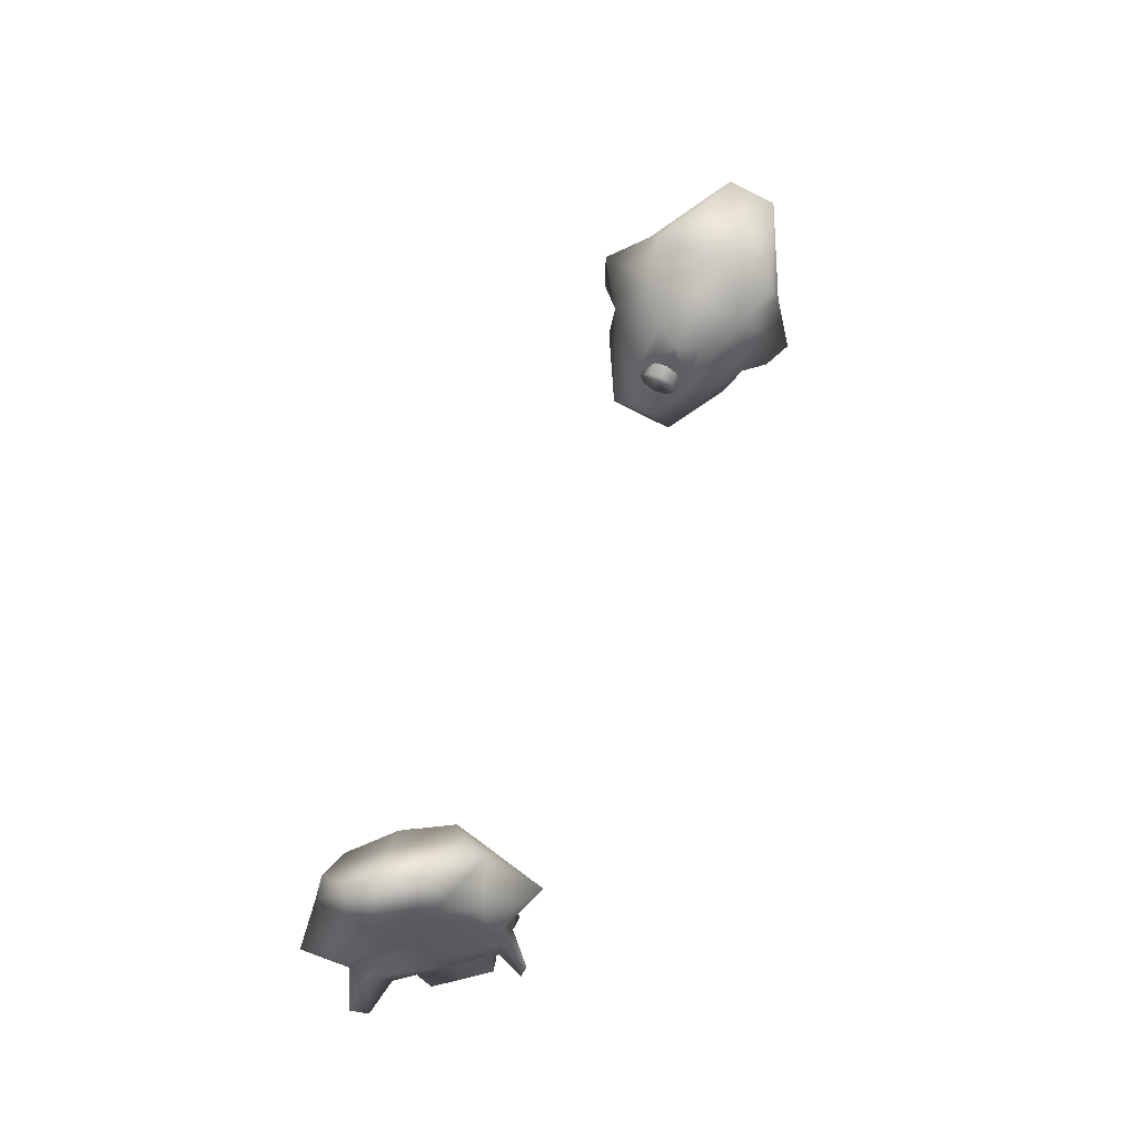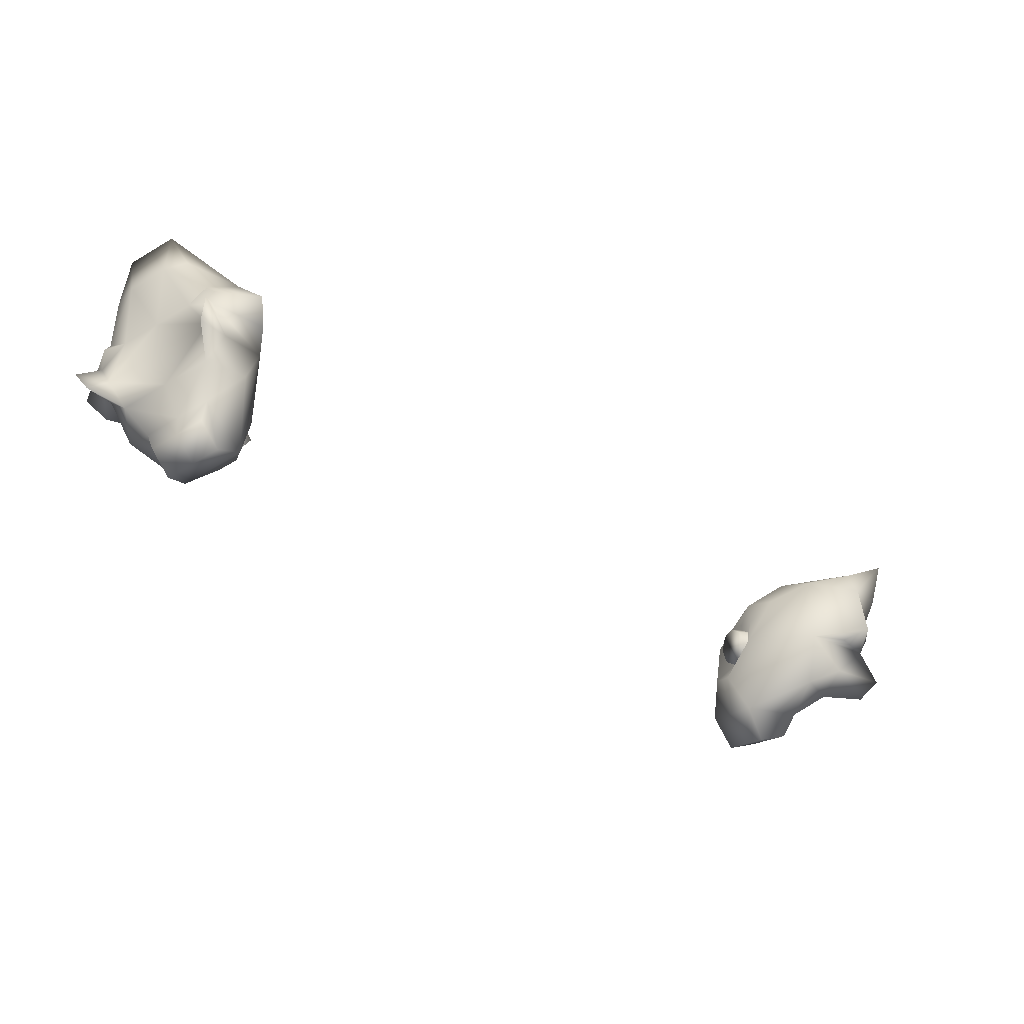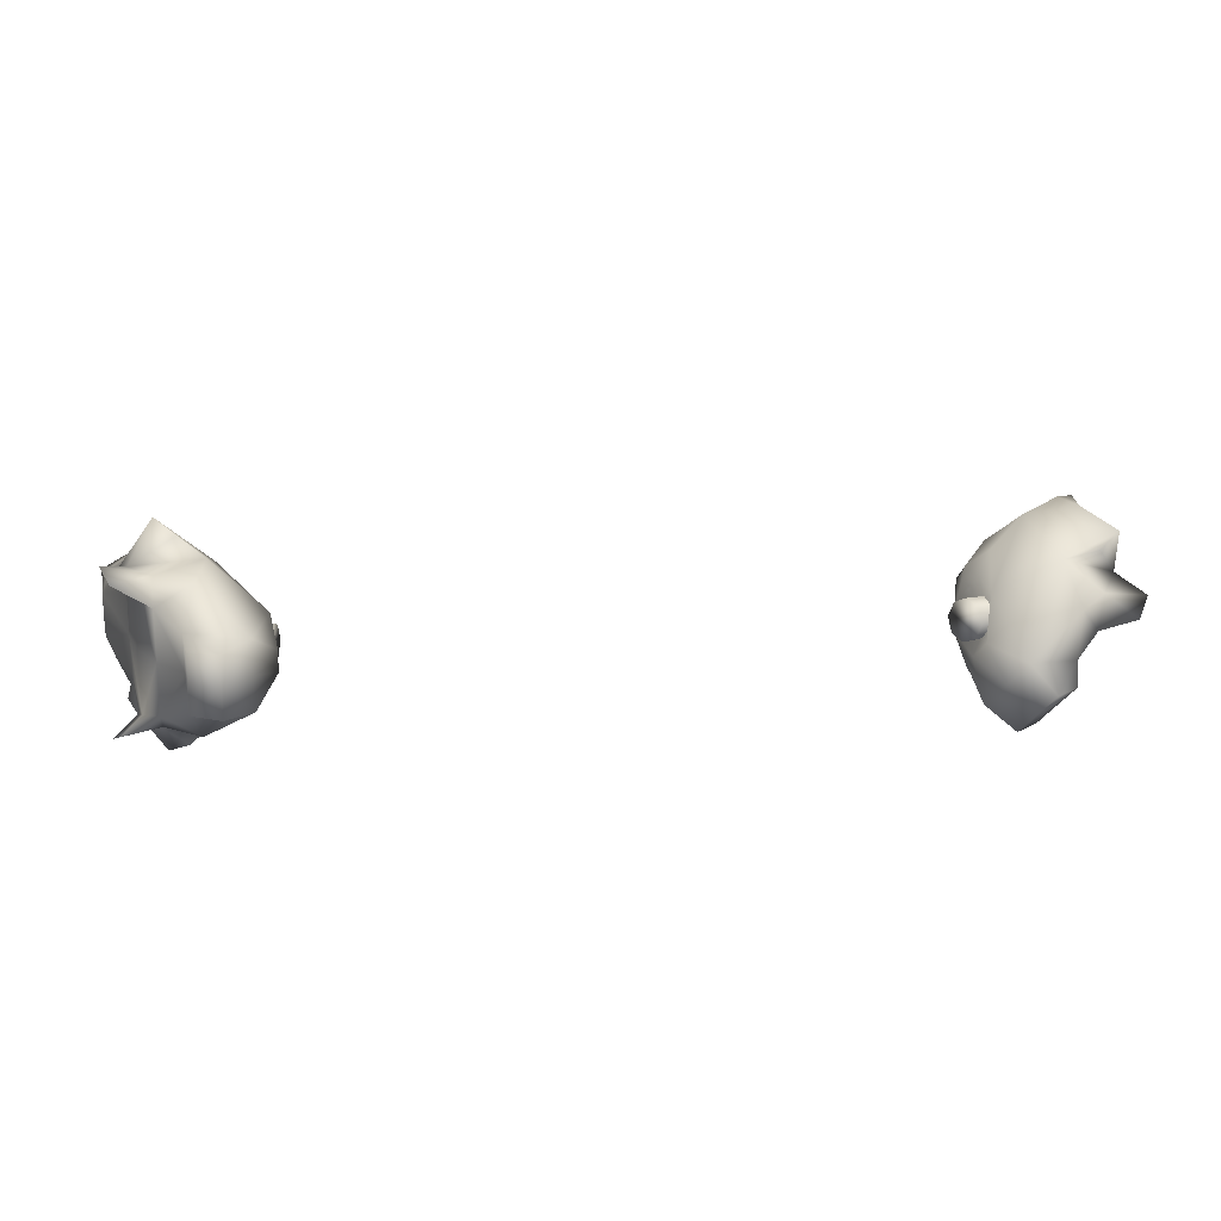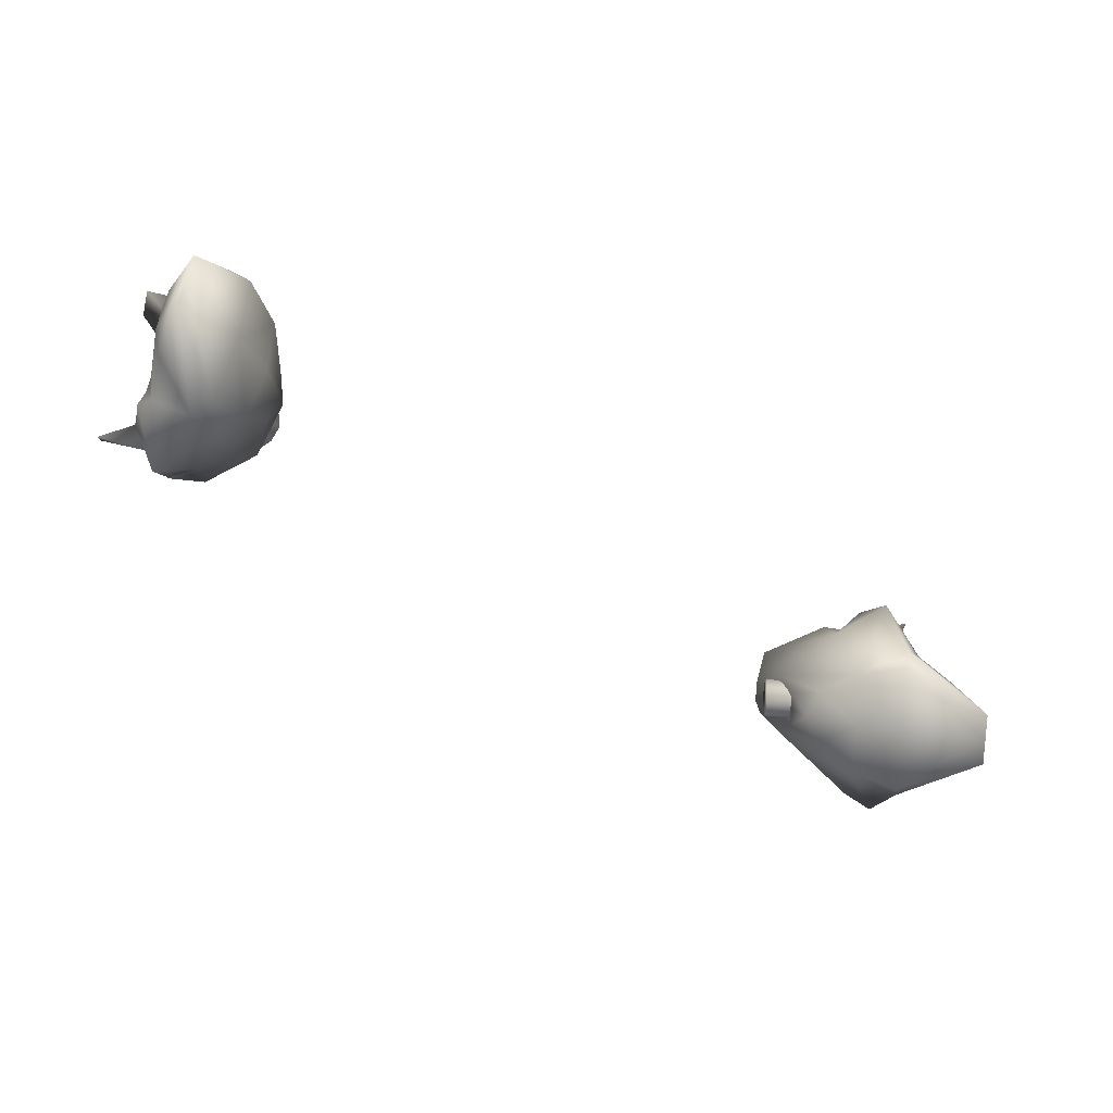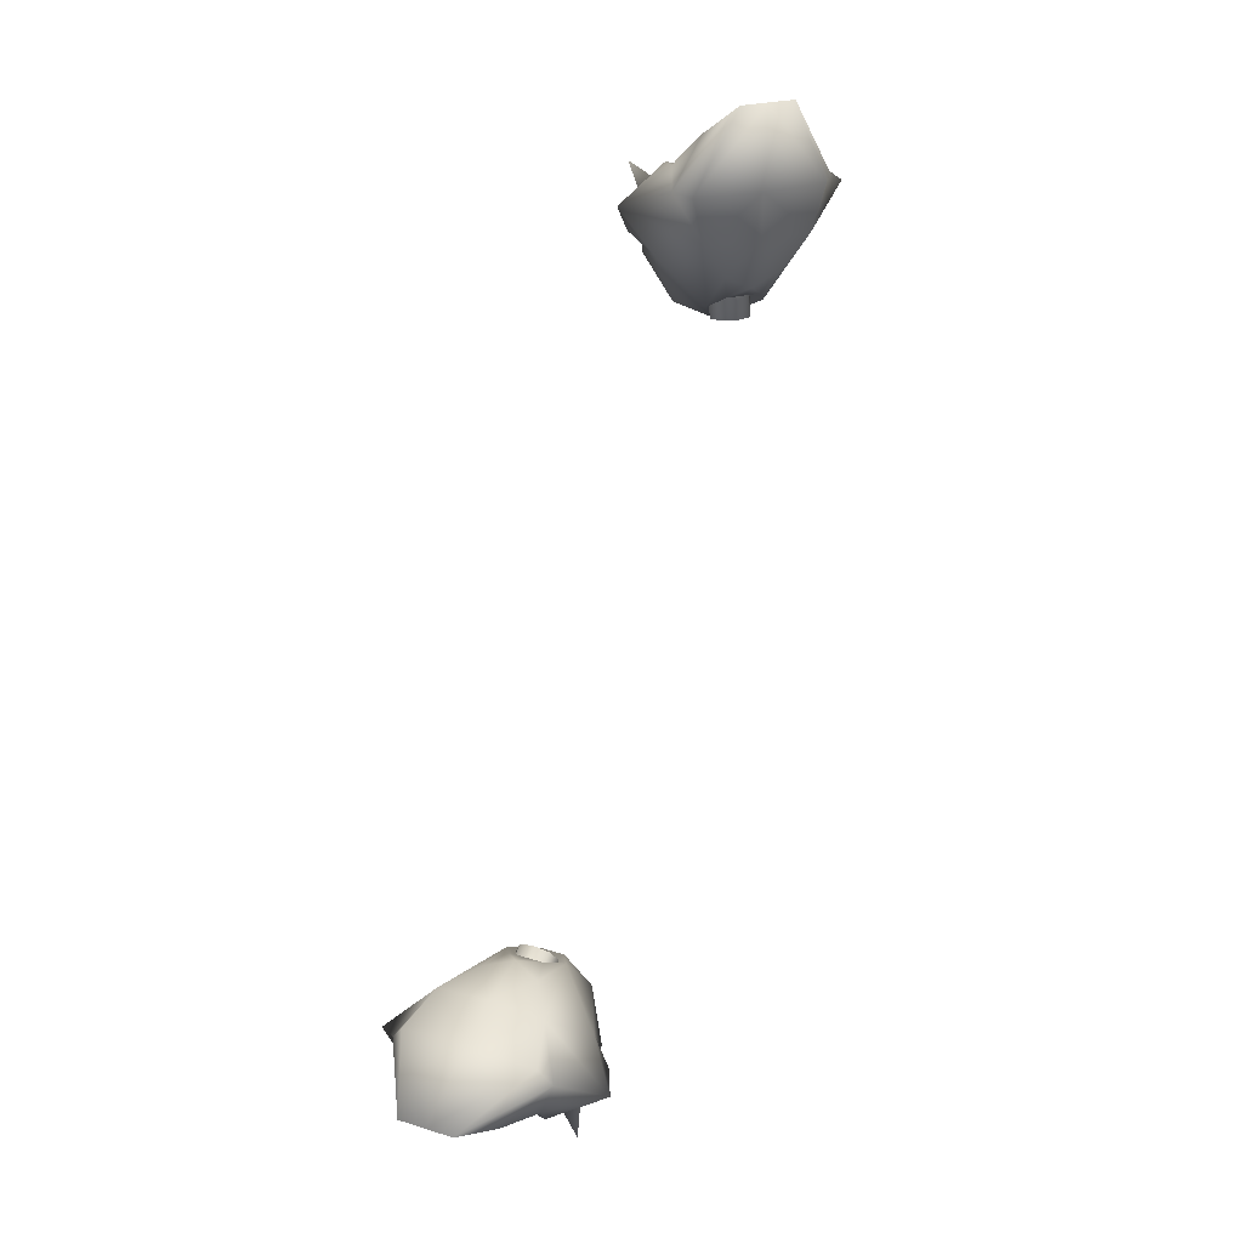
<metadata>
{"format":"obj","ext":"obj","renderer":"f3d","projection":"perspective","resolution":1024,"background":"white","views":[{"elev":58.6,"azim":-93.3,"up":"+Y"},{"elev":-33.5,"azim":-54.5,"up":"+Y"},{"elev":-56.4,"azim":155.1,"up":"+Y"},{"elev":-2.6,"azim":144.1,"up":"+Z"},{"elev":75.4,"azim":82.6,"up":"+Y"}]}
</metadata>
<code>
o Body.002
v 1.979 0.5642 1.15
v 1.904 0.5448 0.9249
v 1.838 0.5042 1.067
v 2.045 0.6048 1.008
v 1.985 0.6891 1.229
v 2.065 0.7446 1.057
v 2.082 0.8044 1.391
v 2.193 0.8724 1.153
v 2.151 0.9612 1.539
v 2.216 0.7873 1.573
v 2.288 1.048 1.248
v 2.242 0.8832 1.68
v 2.163 1.07 1.629
v 2.341 1.263 1.334
v 2.251 1.214 1.527
v 2.229 1.18 1.645
v 2.202 1.269 1.658
v 2.429 1.52 1.578
v 2.477 1.543 1.478
v 2.337 1.505 1.677
v 2.503 1.846 1.577
v 2.445 1.811 1.7
v 2.445 1.811 1.7
v 2.035 1.43 1.715
v 2.013 1.546 1.661
v 2.337 1.505 1.677
v 2.202 1.269 1.658
v 1.951 1.087 1.791
v 2.229 1.18 1.645
v 2.163 1.07 1.629
v 1.873 1.02 1.661
v 1.799 1.066 1.503
v 2.038 0.9211 1.536
v 2.242 0.8832 1.68
v 2.216 0.7873 1.573
v 2.082 0.8044 1.391
v 1.856 0.8006 1.419
v 1.985 0.6891 1.229
v 1.698 0.6611 1.071
v 1.838 0.5042 1.067
v 1.979 0.5642 1.15
v 1.873 1.02 1.661
v 1.799 1.066 1.503
v 1.951 1.087 1.791
v 1.839 1.474 1.48
v 2.035 1.43 1.715
v 2.013 1.546 1.661
v 2.143 1.68 1.361
v 2.503 1.846 1.577
v 2.445 1.811 1.7
v 1.941 1.586 1.24
v 1.75 1.373 1.253
v 1.75 1.397 1.097
v 1.641 1.088 1.137
v 1.69 1.239 1.128
v 1.728 1.26 1.048
v 1.785 1.069 1.019
v 1.698 0.6611 1.071
v 1.856 0.8006 1.419
v 1.649 0.8817 0.9669
v 1.673 0.8934 0.9169
v 1.775 0.7006 0.9091
v 1.904 0.5448 0.9249
v 1.838 0.5042 1.067
v 2.111 0.6454 0.8659
v 1.97 0.5854 0.7831
v 1.904 0.5448 0.9249
v 2.045 0.6048 1.008
v 2.146 0.7882 0.8826
v 2.065 0.7446 1.057
v 2.304 0.9404 0.9158
v 2.193 0.8724 1.153
v 2.424 1.129 0.9545
v 2.527 0.9782 0.906
v 2.288 1.048 1.248
v 2.601 1.104 0.9093
v 2.473 1.261 0.9625
v 2.341 1.263 1.334
v 2.429 1.323 1.144
v 2.506 1.351 1.05
v 2.479 1.44 1.062
v 2.522 1.577 1.38
v 2.477 1.543 1.478
v 2.534 1.626 1.253
v 2.503 1.846 1.577
v 2.56 1.882 1.453
v 2.56 1.882 1.453
v 2.299 1.721 1.048
v 2.376 1.64 0.9827
v 2.534 1.626 1.253
v 2.479 1.44 1.062
v 2.445 1.391 0.7301
v 2.506 1.351 1.05
v 2.473 1.261 0.9625
v 2.314 1.291 0.7154
v 2.142 1.277 0.7671
v 2.355 1.115 0.8574
v 2.601 1.104 0.9093
v 2.527 0.9782 0.906
v 2.304 0.9404 0.9158
v 2.174 0.9958 0.7368
v 2.146 0.7882 0.8826
v 1.848 0.753 0.7495
v 1.97 0.5854 0.7831
v 2.111 0.6454 0.8659
v 2.314 1.291 0.7154
v 2.445 1.391 0.7301
v 2.142 1.277 0.7671
v 2.068 1.614 0.9886
v 2.376 1.64 0.9827
v 2.299 1.721 1.048
v 2.143 1.68 1.361
v 2.503 1.846 1.577
v 2.56 1.882 1.453
v 1.941 1.586 1.24
v 1.867 1.445 1.003
v 1.75 1.397 1.097
v 1.769 1.167 0.861
v 1.765 1.285 0.9677
v 1.728 1.26 1.048
v 1.785 1.069 1.019
v 1.848 0.753 0.7495
v 2.174 0.9958 0.7368
v 1.695 0.9101 0.8677
v 1.673 0.8934 0.9169
v 1.775 0.7006 0.9091
v 1.904 0.5448 0.9249
v 1.97 0.5854 0.7831
f 3 2 1
f 1 2 4
f 5 1 4
f 6 5 4
f 7 5 6
f 8 7 6
f 7 8 9
f 7 9 10
f 9 8 11
f 10 9 12
f 13 12 9
f 11 14 9
f 9 15 13
f 9 14 15
f 13 15 16
f 17 16 15
f 15 14 18
f 15 18 17
f 18 14 19
f 17 18 20
f 21 18 19
f 22 20 18
f 22 18 21
f 25 24 23
f 23 24 26
f 26 24 27
f 24 28 27
f 27 28 29
f 29 28 30
f 30 28 31
f 30 31 32
f 30 32 33
f 30 33 34
f 34 33 35
f 35 33 36
f 32 37 33
f 33 37 36
f 36 37 38
f 38 37 39
f 39 40 38
f 38 40 41
f 44 43 42
f 44 45 43
f 46 45 44
f 47 45 46
f 48 45 47
f 48 47 49
f 49 47 50
f 51 45 48
f 45 51 52
f 52 51 53
f 45 54 43
f 52 54 45
f 52 53 55
f 54 52 55
f 55 53 56
f 55 56 57
f 54 55 57
f 54 58 43
f 59 43 58
f 60 54 57
f 60 58 54
f 61 60 57
f 61 62 60
f 60 62 58
f 62 63 58
f 58 63 64
f 67 66 65
f 67 65 68
f 65 69 68
f 69 70 68
f 69 71 70
f 71 72 70
f 72 71 73
f 73 71 74
f 72 73 75
f 73 74 76
f 76 77 73
f 78 75 73
f 79 73 77
f 78 73 79
f 79 77 80
f 80 81 79
f 78 79 82
f 82 79 81
f 78 82 83
f 82 81 84
f 82 85 83
f 84 86 82
f 82 86 85
f 89 88 87
f 89 87 90
f 89 90 91
f 92 89 91
f 92 91 93
f 92 93 94
f 92 94 95
f 95 94 96
f 96 94 97
f 97 94 98
f 97 98 99
f 97 99 100
f 101 96 97
f 101 97 100
f 101 100 102
f 101 102 103
f 104 103 102
f 104 102 105
f 108 107 106
f 109 107 108
f 109 110 107
f 109 111 110
f 109 112 111
f 111 112 113
f 111 113 114
f 109 115 112
f 115 109 116
f 115 116 117
f 118 109 108
f 118 116 109
f 117 116 119
f 116 118 119
f 117 119 120
f 120 119 121
f 119 118 121
f 122 118 108
f 108 123 122
f 118 124 121
f 122 124 118
f 124 125 121
f 126 125 124
f 126 124 122
f 127 126 122
f 127 122 128
o VIsor
v 1.945 1.273 1.152
v 1.646 1.166 1.072
v 1.669 1.217 1.008
v 1.922 1.222 1.217
v 1.654 1.083 1.089
v 1.93 1.139 1.234
v 1.689 1.016 1.049
v 1.964 1.072 1.194
v 1.73 1.005 0.9753
v 2.005 1.061 1.12
v 2.005 1.061 1.12
v 1.753 1.056 0.911
v 1.73 1.005 0.9753
v 2.029 1.112 1.056
v 1.745 1.139 0.8939
v 2.021 1.195 1.038
v 1.711 1.206 0.9341
v 1.986 1.262 1.079
v 1.669 1.217 1.008
v 1.945 1.273 1.152
v 1.711 1.206 0.9341
v 1.669 1.217 1.008
v 1.745 1.139 0.8939
v 1.753 1.056 0.911
v 1.73 1.005 0.9753
v 1.689 1.016 1.049
v 1.654 1.083 1.089
v 1.646 1.166 1.072
f 131 130 129
f 130 132 129
f 130 133 132
f 133 134 132
f 133 135 134
f 135 136 134
f 135 137 136
f 137 138 136
f 141 140 139
f 140 142 139
f 140 143 142
f 143 144 142
f 143 145 144
f 145 146 144
f 145 147 146
f 147 148 146
f 151 150 149
f 152 150 151
f 153 150 152
f 154 150 153
f 155 150 154
f 156 150 155
o Body.013
v -1.946 1.1 -0.4314
v -1.808 1.013 -0.2586
v -1.825 0.9756 -0.415
v -1.929 1.137 -0.275
v -1.927 1.229 -0.5009
v -1.903 1.279 -0.3115
v -2.018 1.4 -0.6076
v -1.99 1.462 -0.3455
v -2.063 1.596 -0.7134
v -2.203 1.47 -0.717
v -2.028 1.675 -0.3917
v -2.224 1.586 -0.8035
v -2.059 1.714 -0.79
v -2.012 1.906 -0.448
v -2.031 1.86 -0.6606
v -2.072 1.843 -0.7771
v -2.016 1.915 -0.8002
v -2.065 2.216 -0.6323
v -2.057 2.237 -0.5215
v -2.033 2.183 -0.7606
v -1.984 2.538 -0.6006
v -1.999 2.506 -0.7369
v -1.999 2.506 -0.7369
v -1.832 2.005 -0.922
v -1.744 2.091 -0.8815
v -2.033 2.183 -0.7606
v -2.016 1.915 -0.8002
v -1.939 1.676 -1.026
v -2.072 1.843 -0.7771
v -2.059 1.714 -0.79
v -1.855 1.562 -0.94
v -1.715 1.546 -0.828
v -1.986 1.515 -0.7578
v -2.224 1.586 -0.8035
v -2.203 1.47 -0.717
v -2.018 1.4 -0.6076
v -1.844 1.313 -0.7272
v -1.927 1.229 -0.5009
v -1.644 1.063 -0.4772
v -1.825 0.9756 -0.415
v -1.946 1.1 -0.4314
v -1.855 1.562 -0.94
v -1.715 1.546 -0.828
v -1.939 1.676 -1.026
v -1.564 1.925 -0.7898
v -1.832 2.005 -0.922
v -1.744 2.091 -0.8815
v -1.68 2.209 -0.5552
v -1.984 2.538 -0.6006
v -1.999 2.506 -0.7369
v -1.509 2.023 -0.5296
v -1.449 1.759 -0.6208
v -1.38 1.753 -0.4795
v -1.438 1.438 -0.561
v -1.41 1.592 -0.5329
v -1.401 1.611 -0.4437
v -1.52 1.456 -0.3944
v -1.644 1.063 -0.4772
v -1.844 1.313 -0.7272
v -1.469 1.224 -0.4033
v -1.465 1.235 -0.3479
v -1.629 1.1 -0.2983
v -1.808 1.013 -0.2586
v -1.825 0.9756 -0.415
v -1.912 1.174 -0.1185
v -1.791 1.05 -0.1021
v -1.808 1.013 -0.2586
v -1.929 1.137 -0.275
v -1.886 1.319 -0.119
v -1.903 1.279 -0.3115
v -1.962 1.524 -0.08335
v -1.99 1.462 -0.3455
v -1.994 1.748 -0.06838
v -2.125 1.644 0.01861
v -2.028 1.675 -0.3917
v -2.133 1.787 0.0469
v -1.981 1.888 -0.05488
v -2.012 1.906 -0.448
v -1.986 1.96 -0.2381
v -2.002 1.998 -0.1205
v -1.946 2.07 -0.1433
v -2.042 2.267 -0.4136
v -2.057 2.237 -0.5215
v -1.983 2.294 -0.2937
v -1.984 2.538 -0.6006
v -1.97 2.571 -0.4643
v -1.97 2.571 -0.4643
v -1.671 2.251 -0.2052
v -1.745 2.196 -0.1138
v -1.983 2.294 -0.2937
v -1.946 2.07 -0.1433
v -1.814 1.953 0.1444
v -2.002 1.998 -0.1205
v -1.981 1.888 -0.05488
v -1.744 1.808 0.1029
v -1.628 1.738 -0.01602
v -1.906 1.692 -0.009107
v -2.133 1.787 0.0469
v -2.125 1.644 0.01861
v -1.962 1.524 -0.08335
v -1.764 1.491 0.02492
v -1.886 1.319 -0.119
v -1.606 1.147 -0.1229
v -1.791 1.05 -0.1021
v -1.912 1.174 -0.1185
v -1.744 1.808 0.1029
v -1.814 1.953 0.1444
v -1.628 1.738 -0.01602
v -1.506 2.054 -0.2478
v -1.745 2.196 -0.1138
v -1.671 2.251 -0.2052
v -1.68 2.209 -0.5552
v -1.984 2.538 -0.6006
v -1.97 2.571 -0.4643
v -1.509 2.023 -0.5296
v -1.419 1.825 -0.3451
v -1.38 1.753 -0.4795
v -1.405 1.51 -0.2569
v -1.391 1.634 -0.3555
v -1.401 1.611 -0.4437
v -1.52 1.456 -0.3944
v -1.606 1.147 -0.1229
v -1.764 1.491 0.02492
v -1.458 1.25 -0.2939
v -1.465 1.235 -0.3479
v -1.629 1.1 -0.2983
v -1.808 1.013 -0.2586
v -1.791 1.05 -0.1021
f 159 158 157
f 157 158 160
f 161 157 160
f 162 161 160
f 163 161 162
f 164 163 162
f 163 164 165
f 163 165 166
f 165 164 167
f 166 165 168
f 169 168 165
f 167 170 165
f 165 171 169
f 165 170 171
f 169 171 172
f 173 172 171
f 171 170 174
f 171 174 173
f 174 170 175
f 173 174 176
f 177 174 175
f 178 176 174
f 178 174 177
f 181 180 179
f 179 180 182
f 182 180 183
f 180 184 183
f 183 184 185
f 185 184 186
f 186 184 187
f 186 187 188
f 186 188 189
f 186 189 190
f 190 189 191
f 191 189 192
f 188 193 189
f 189 193 192
f 192 193 194
f 194 193 195
f 195 196 194
f 194 196 197
f 200 199 198
f 200 201 199
f 202 201 200
f 203 201 202
f 204 201 203
f 204 203 205
f 205 203 206
f 207 201 204
f 201 207 208
f 208 207 209
f 201 210 199
f 208 210 201
f 208 209 211
f 210 208 211
f 211 209 212
f 211 212 213
f 210 211 213
f 210 214 199
f 215 199 214
f 216 210 213
f 216 214 210
f 217 216 213
f 217 218 216
f 216 218 214
f 218 219 214
f 214 219 220
f 223 222 221
f 223 221 224
f 221 225 224
f 225 226 224
f 225 227 226
f 227 228 226
f 228 227 229
f 229 227 230
f 228 229 231
f 229 230 232
f 232 233 229
f 234 231 229
f 235 229 233
f 234 229 235
f 235 233 236
f 236 237 235
f 234 235 238
f 238 235 237
f 234 238 239
f 238 237 240
f 238 241 239
f 240 242 238
f 238 242 241
f 245 244 243
f 245 243 246
f 245 246 247
f 248 245 247
f 248 247 249
f 248 249 250
f 248 250 251
f 251 250 252
f 252 250 253
f 253 250 254
f 253 254 255
f 253 255 256
f 257 252 253
f 257 253 256
f 257 256 258
f 257 258 259
f 260 259 258
f 260 258 261
f 264 263 262
f 265 263 264
f 265 266 263
f 265 267 266
f 265 268 267
f 267 268 269
f 267 269 270
f 265 271 268
f 271 265 272
f 271 272 273
f 274 265 264
f 274 272 265
f 273 272 275
f 272 274 275
f 273 275 276
f 276 275 277
f 275 274 277
f 278 274 264
f 264 279 278
f 274 280 277
f 278 280 274
f 280 281 277
f 282 281 280
f 282 280 278
f 283 282 278
f 283 278 284
o VIsor.010
v -1.578 1.673 -0.4282
v -1.348 1.446 -0.4803
v -1.322 1.489 -0.4121
v -1.605 1.63 -0.4965
v -1.397 1.377 -0.4925
v -1.654 1.561 -0.5087
v -1.439 1.323 -0.4415
v -1.696 1.507 -0.4577
v -1.45 1.315 -0.3572
v -1.706 1.5 -0.3734
v -1.706 1.5 -0.3734
v -1.423 1.359 -0.289
v -1.45 1.315 -0.3572
v -1.679 1.543 -0.3052
v -1.374 1.428 -0.2768
v -1.63 1.612 -0.293
v -1.332 1.482 -0.3278
v -1.588 1.666 -0.344
v -1.322 1.489 -0.4121
v -1.578 1.673 -0.4282
v -1.332 1.482 -0.3278
v -1.322 1.489 -0.4121
v -1.374 1.428 -0.2768
v -1.423 1.359 -0.289
v -1.45 1.315 -0.3572
v -1.439 1.323 -0.4415
v -1.397 1.377 -0.4925
v -1.348 1.446 -0.4803
f 287 286 285
f 286 288 285
f 286 289 288
f 289 290 288
f 289 291 290
f 291 292 290
f 291 293 292
f 293 294 292
f 297 296 295
f 296 298 295
f 296 299 298
f 299 300 298
f 299 301 300
f 301 302 300
f 301 303 302
f 303 304 302
f 307 306 305
f 308 306 307
f 309 306 308
f 310 306 309
f 311 306 310
f 312 306 311

</code>
